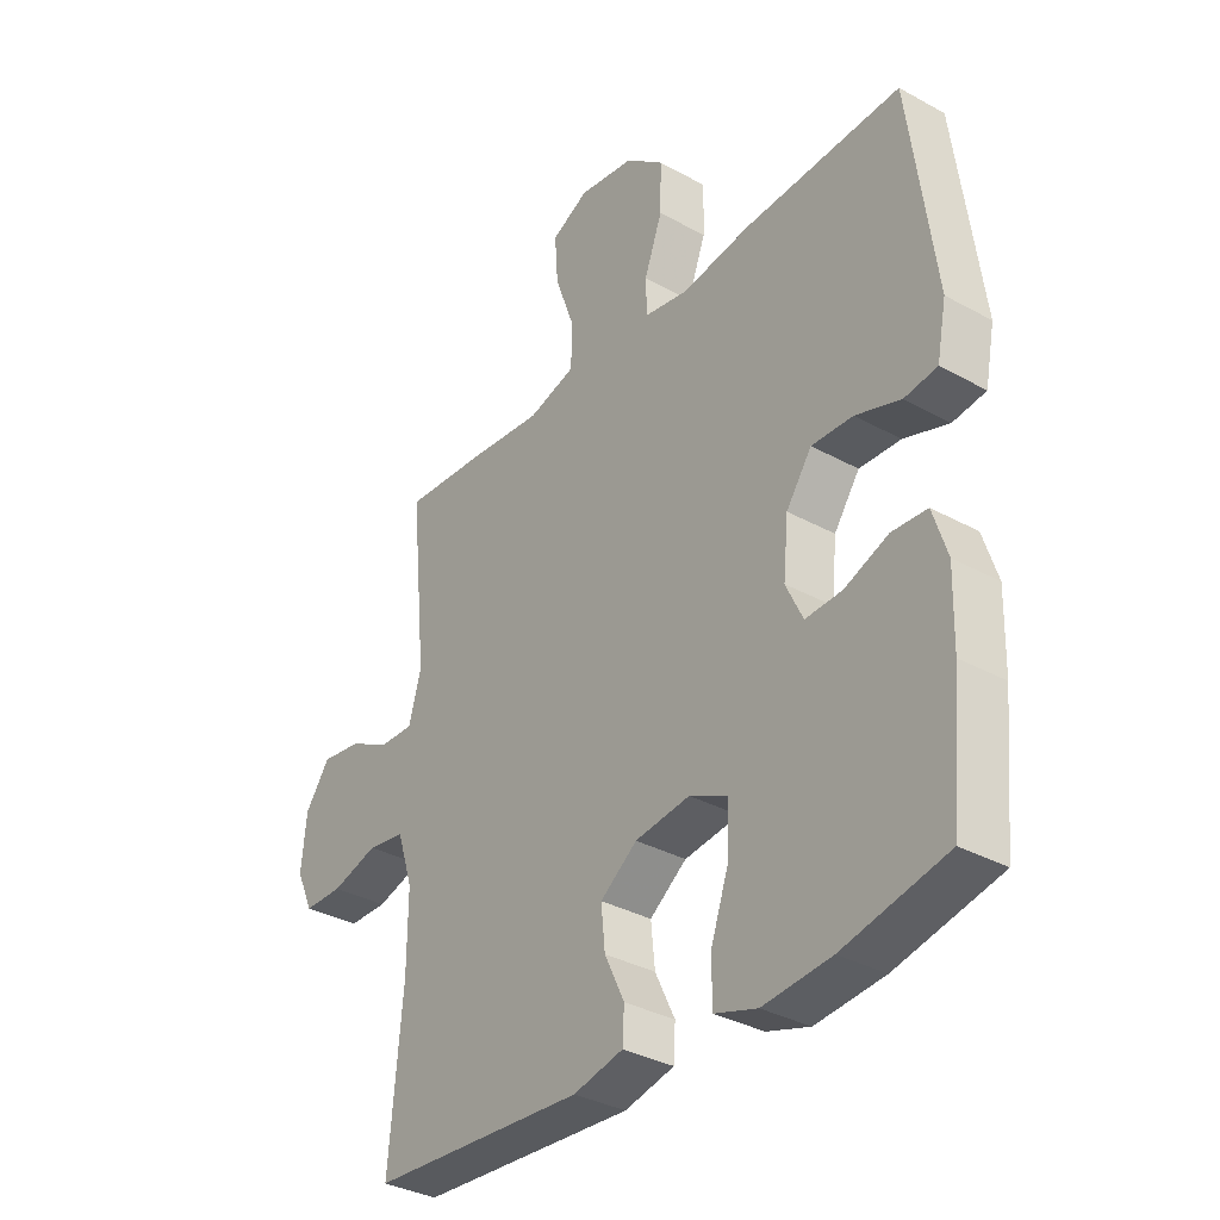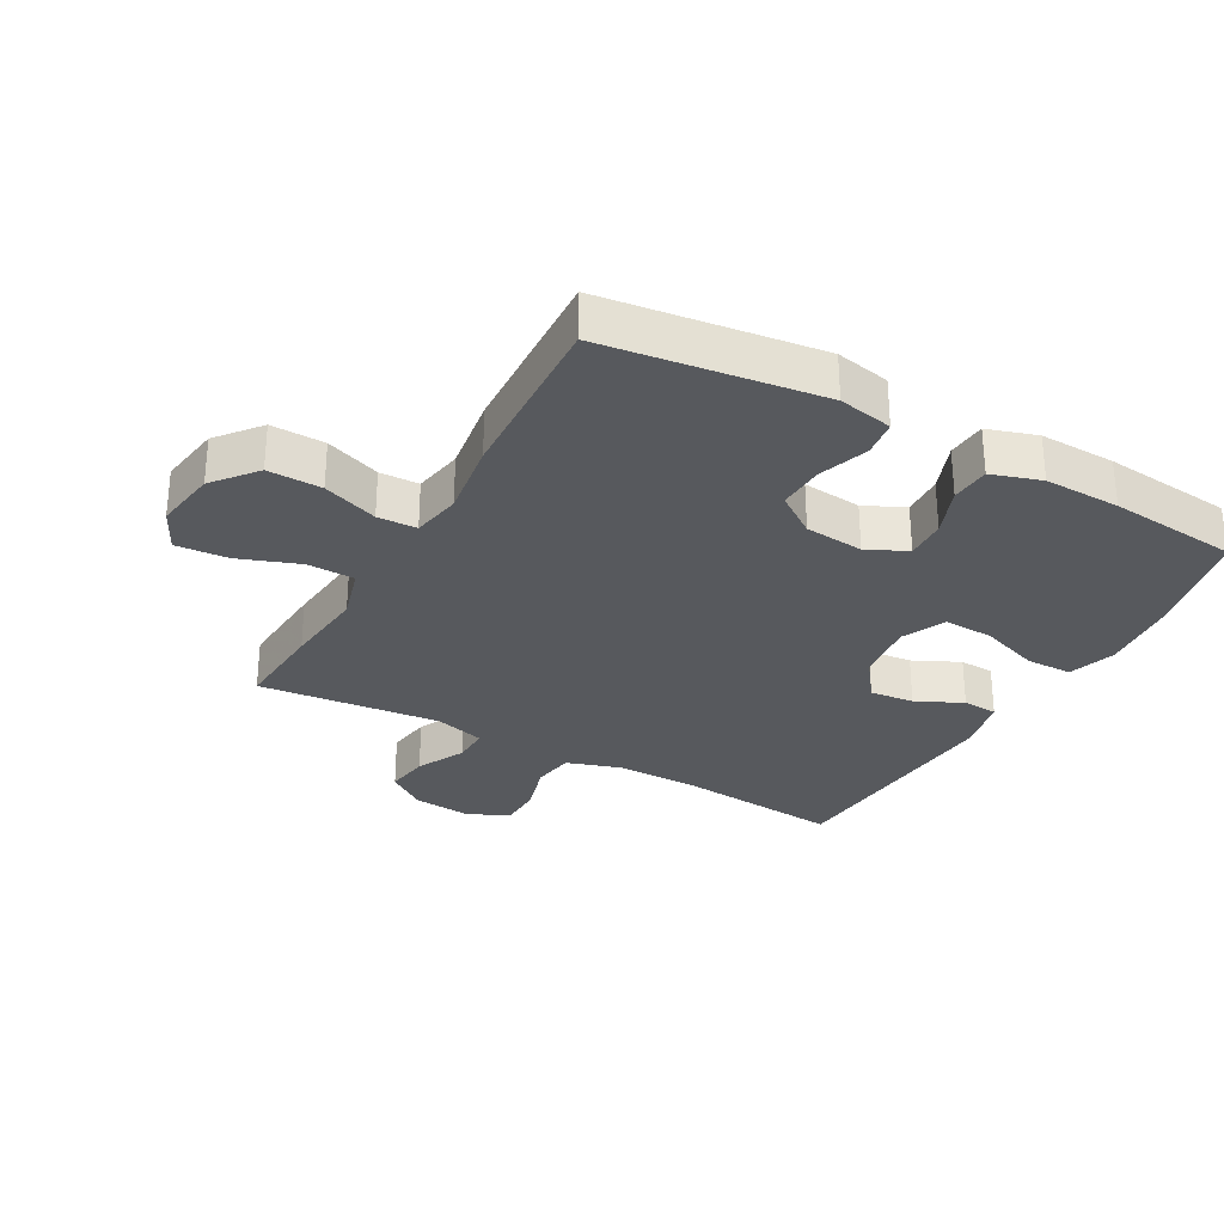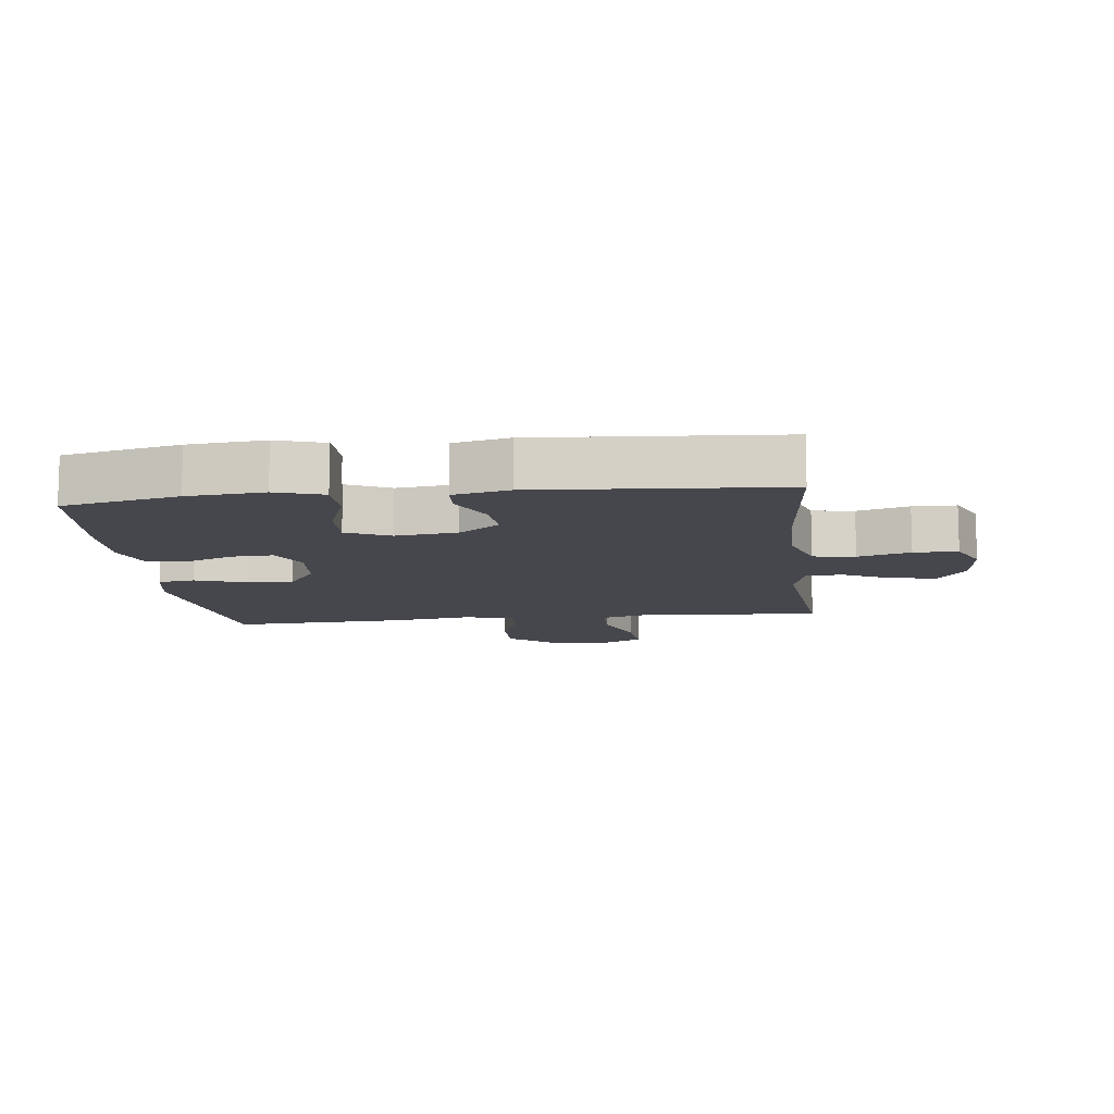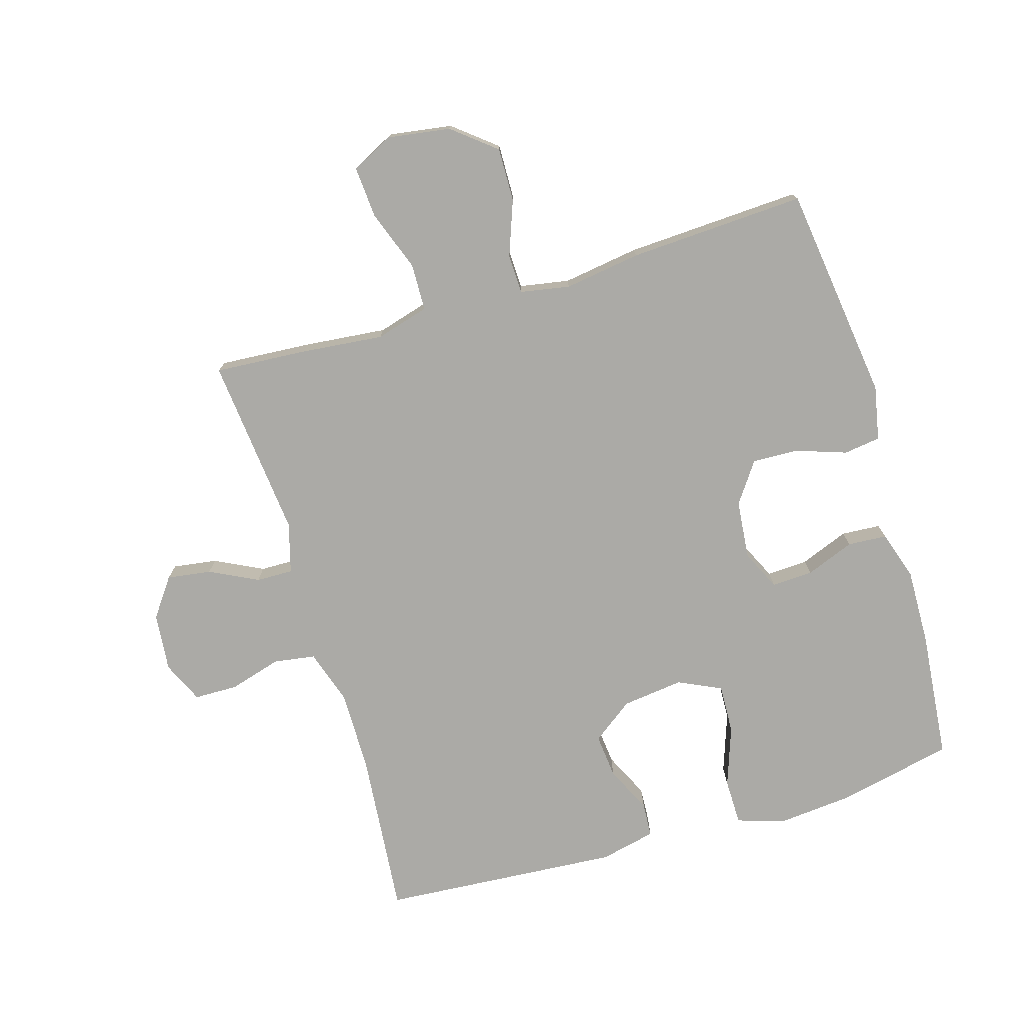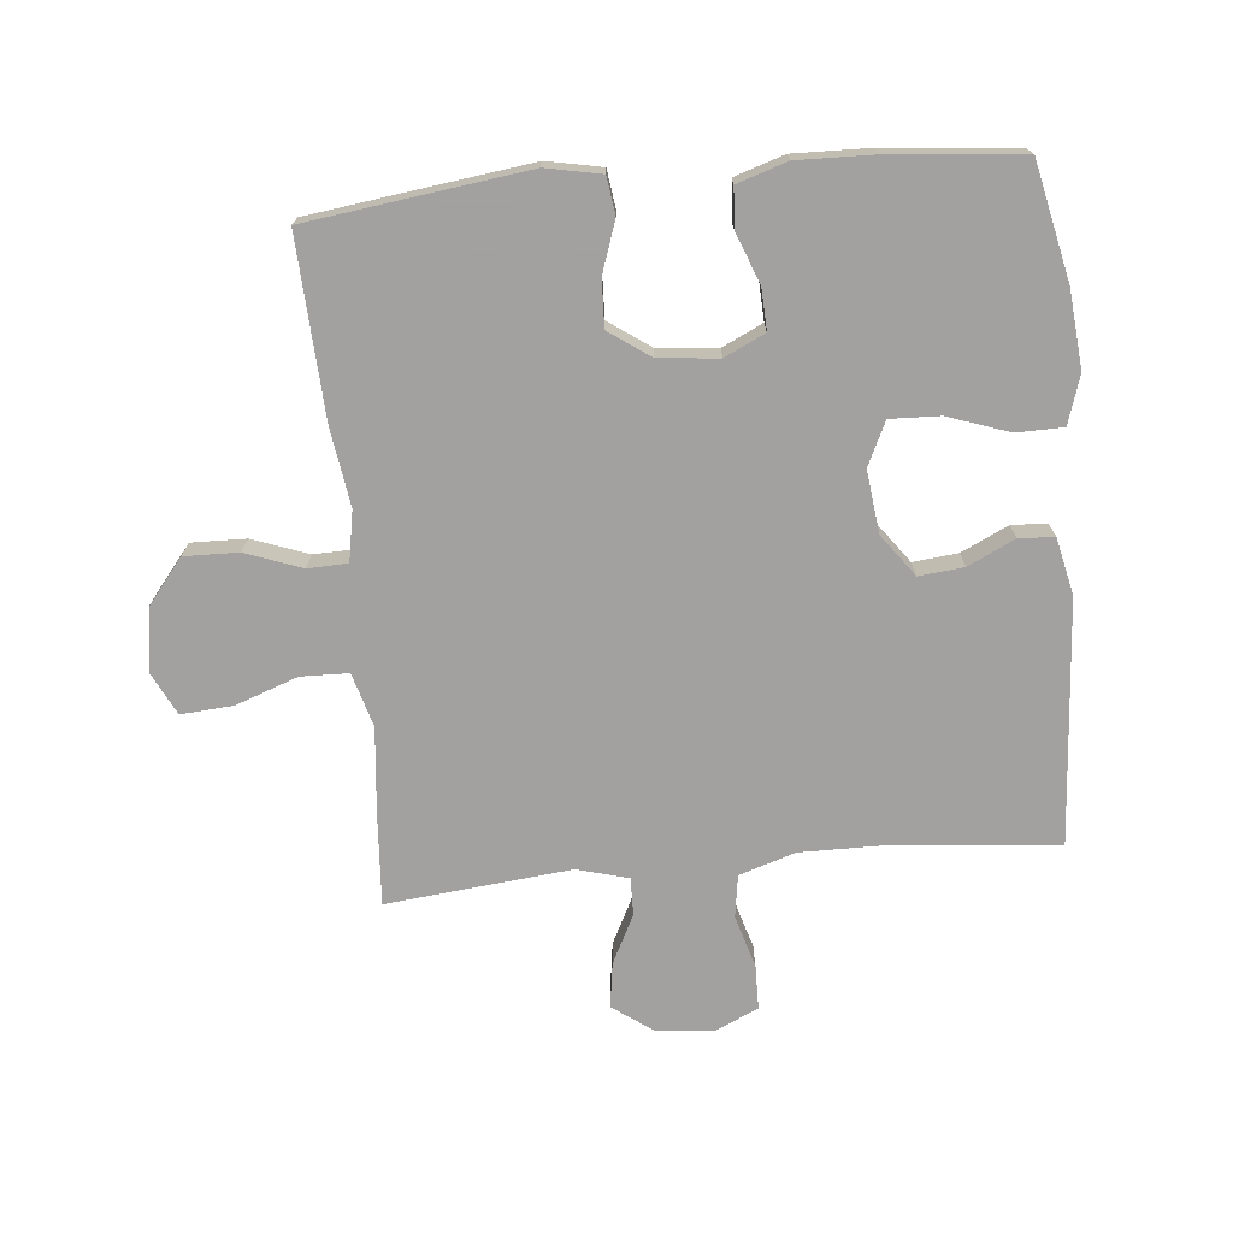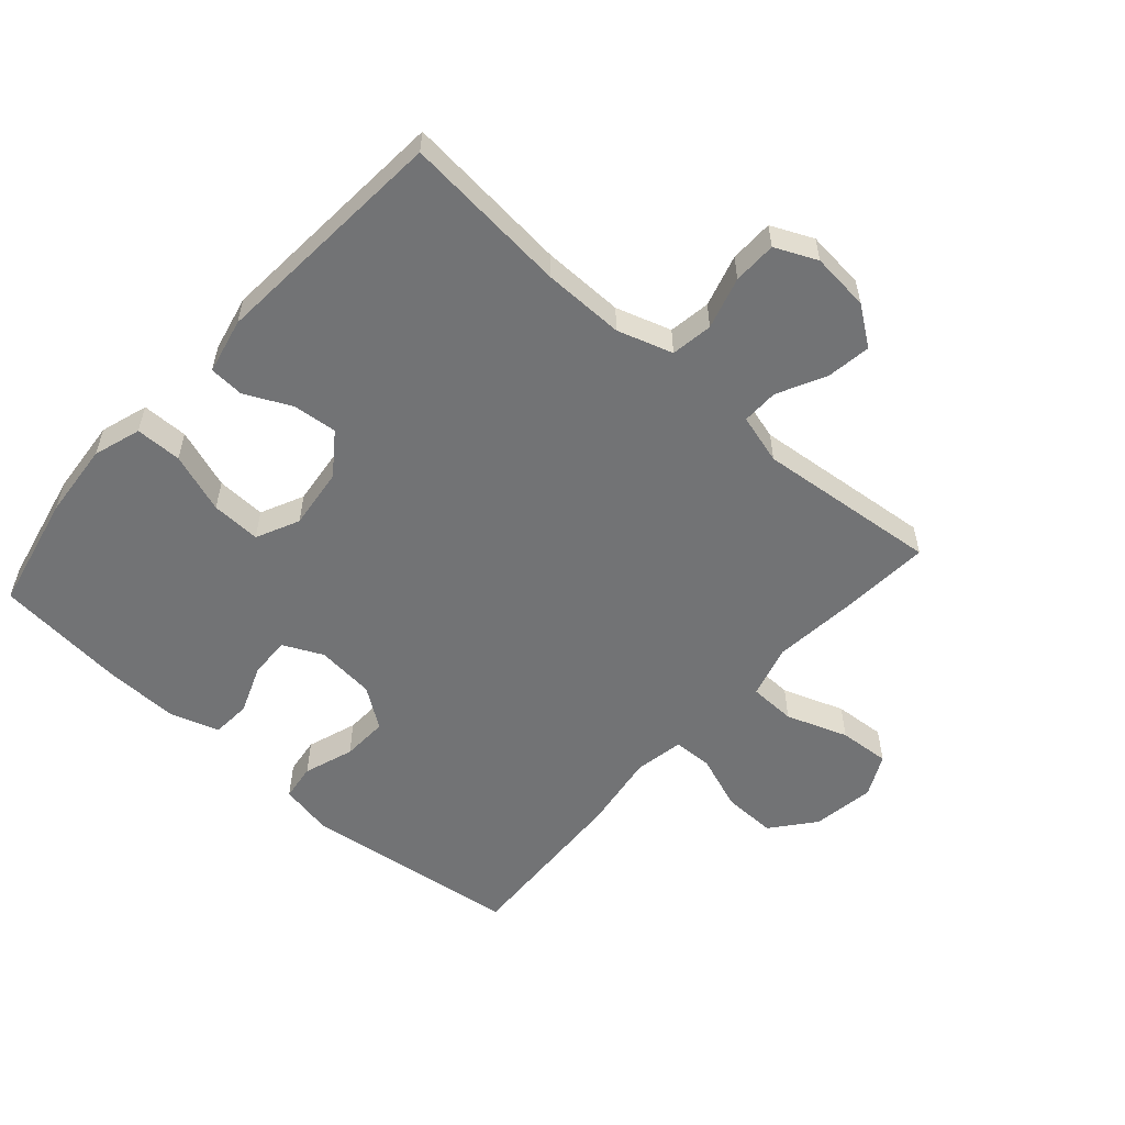
<metadata>
{"format":"obj","ext":"obj","renderer":"f3d","projection":"perspective","resolution":1024,"background":"white","views":[{"elev":-34.3,"azim":53.3,"up":"+Z"},{"elev":-29.7,"azim":60.8,"up":"+Y"},{"elev":-10.9,"azim":-173.3,"up":"+Y"},{"elev":-75.8,"azim":16.6,"up":"+Y"},{"elev":-72.3,"azim":95.4,"up":"+Y"},{"elev":-55.8,"azim":-131.7,"up":"+Y"}]}
</metadata>
<code>
v 0.5 0.07 0.5
v 0.545 0.07 0.158
v 0.528 0.07 0.072
v 0.47 0.07 0.064
v 0.391 0.07 0.091
v 0.318 0.07 0.094
v 0.273 0.07 0.03
v 0.264 0.07 -0.063
v 0.294 0.07 -0.126
v 0.359 0.07 -0.123
v 0.436 0.07 -0.093
v 0.498 0.07 -0.097
v 0.523 0.07 -0.175
v 0.52 0.07 -0.295
v 0.5 0.07 -0.5
v 0.318 0.07 -0.54
v 0.198 0.07 -0.551
v 0.123 0.07 -0.527
v 0.122 0.07 -0.454
v 0.155 0.07 -0.359
v 0.158 0.07 -0.281
v 0.09 0.07 -0.249
v -0.007 0.07 -0.261
v -0.072 0.07 -0.309
v -0.065 0.07 -0.379
v -0.03 0.07 -0.452
v -0.033 0.07 -0.507
v -0.121 0.07 -0.527
v -0.5 0.07 -0.5
v -0.476 0.07 -0.239
v -0.475 0.07 -0.11
v -0.503 0.07 -0.023
v -0.569 0.07 -0.013
v -0.651 0.07 -0.037
v -0.72 0.07 -0.036
v -0.75 0.07 0.03
v -0.741 0.07 0.122
v -0.697 0.07 0.183
v -0.627 0.07 0.173
v -0.551 0.07 0.135
v -0.493 0.07 0.134
v -0.471 0.07 0.213
v -0.5 0.07 0.5
v -0.355 0.07 0.49
v -0.224 0.07 0.477
v -0.14 0.07 0.501
v -0.138 0.07 0.575
v -0.173 0.07 0.672
v -0.179 0.07 0.753
v -0.113 0.07 0.786
v -0.014 0.07 0.771
v 0.054 0.07 0.716
v 0.052 0.07 0.631
v 0.02 0.07 0.544
v 0.022 0.07 0.482
v 0.1 0.07 0.468
v 0.221 0.07 0.486
v 0.5 0 0.5
v 0.545 0 0.158
v 0.528 0 0.072
v 0.47 0 0.064
v 0.391 0 0.091
v 0.318 0 0.094
v 0.273 0 0.03
v 0.264 0 -0.063
v 0.294 0 -0.126
v 0.359 0 -0.123
v 0.436 0 -0.093
v 0.498 0 -0.097
v 0.523 0 -0.175
v 0.52 0 -0.295
v 0.5 0 -0.5
v 0.318 0 -0.54
v 0.198 0 -0.551
v 0.123 0 -0.527
v 0.122 0 -0.454
v 0.155 0 -0.359
v 0.158 0 -0.281
v 0.09 0 -0.249
v -0.007 0 -0.261
v -0.072 0 -0.309
v -0.065 0 -0.379
v -0.03 0 -0.452
v -0.033 0 -0.507
v -0.121 0 -0.527
v -0.5 0 -0.5
v -0.476 0 -0.239
v -0.475 0 -0.11
v -0.503 0 -0.023
v -0.569 0 -0.013
v -0.651 0 -0.037
v -0.72 0 -0.036
v -0.75 0 0.03
v -0.741 0 0.122
v -0.697 0 0.183
v -0.627 0 0.173
v -0.551 0 0.135
v -0.493 0 0.134
v -0.471 0 0.213
v -0.5 0 0.5
v -0.355 0 0.49
v -0.224 0 0.477
v -0.14 0 0.501
v -0.138 0 0.575
v -0.173 0 0.672
v -0.179 0 0.753
v -0.113 0 0.786
v -0.014 0 0.771
v 0.054 0 0.716
v 0.052 0 0.631
v 0.02 0 0.544
v 0.022 0 0.482
v 0.1 0 0.468
v 0.221 0 0.486
f 56 57 1 2
f 55 56 2 3
f 51 52 53 54
f 51 54 55
f 50 51 55
f 47 48 49 50
f 46 47 50 55
f 45 46 55 3
f 42 43 44 45
f 41 42 45
f 37 38 39 40
f 37 40 41
f 36 37 41
f 33 34 35 36
f 32 33 36 41
f 31 32 41 45
f 27 28 29 30
f 25 26 27 30
f 24 25 30 31
f 23 24 31 45
f 17 18 19 20
f 17 20 21
f 16 17 21
f 15 16 21
f 14 15 21
f 13 14 21 22
f 10 11 12 13
f 9 10 13 22
f 45 3 4 5
f 45 5 6
f 23 45 6 7
f 8 9 22 23
f 7 8 23
f 59 58 114 113
f 60 59 113 112
f 111 110 109 108
f 112 111 108
f 112 108 107
f 107 106 105 104
f 112 107 104 103
f 60 112 103 102
f 102 101 100 99
f 102 99 98
f 97 96 95 94
f 98 97 94
f 98 94 93
f 93 92 91 90
f 98 93 90 89
f 102 98 89 88
f 87 86 85 84
f 87 84 83 82
f 88 87 82 81
f 102 88 81 80
f 77 76 75 74
f 78 77 74
f 78 74 73
f 78 73 72
f 78 72 71
f 79 78 71 70
f 70 69 68 67
f 79 70 67 66
f 62 61 60 102
f 63 62 102
f 64 63 102 80
f 80 79 66 65
f 80 65 64
f 1 58 59 2
f 2 59 60 3
f 3 60 61 4
f 4 61 62 5
f 5 62 63 6
f 6 63 64 7
f 7 64 65 8
f 8 65 66 9
f 9 66 67 10
f 10 67 68 11
f 11 68 69 12
f 12 69 70 13
f 13 70 71 14
f 14 71 72 15
f 15 72 73 16
f 16 73 74 17
f 17 74 75 18
f 18 75 76 19
f 19 76 77 20
f 20 77 78 21
f 21 78 79 22
f 22 79 80 23
f 23 80 81 24
f 24 81 82 25
f 25 82 83 26
f 26 83 84 27
f 27 84 85 28
f 28 85 86 29
f 29 86 87 30
f 30 87 88 31
f 31 88 89 32
f 32 89 90 33
f 33 90 91 34
f 34 91 92 35
f 35 92 93 36
f 36 93 94 37
f 37 94 95 38
f 38 95 96 39
f 39 96 97 40
f 40 97 98 41
f 41 98 99 42
f 42 99 100 43
f 43 100 101 44
f 44 101 102 45
f 45 102 103 46
f 46 103 104 47
f 47 104 105 48
f 48 105 106 49
f 49 106 107 50
f 50 107 108 51
f 51 108 109 52
f 52 109 110 53
f 53 110 111 54
f 54 111 112 55
f 55 112 113 56
f 56 113 114 57
f 57 114 58 1

</code>
